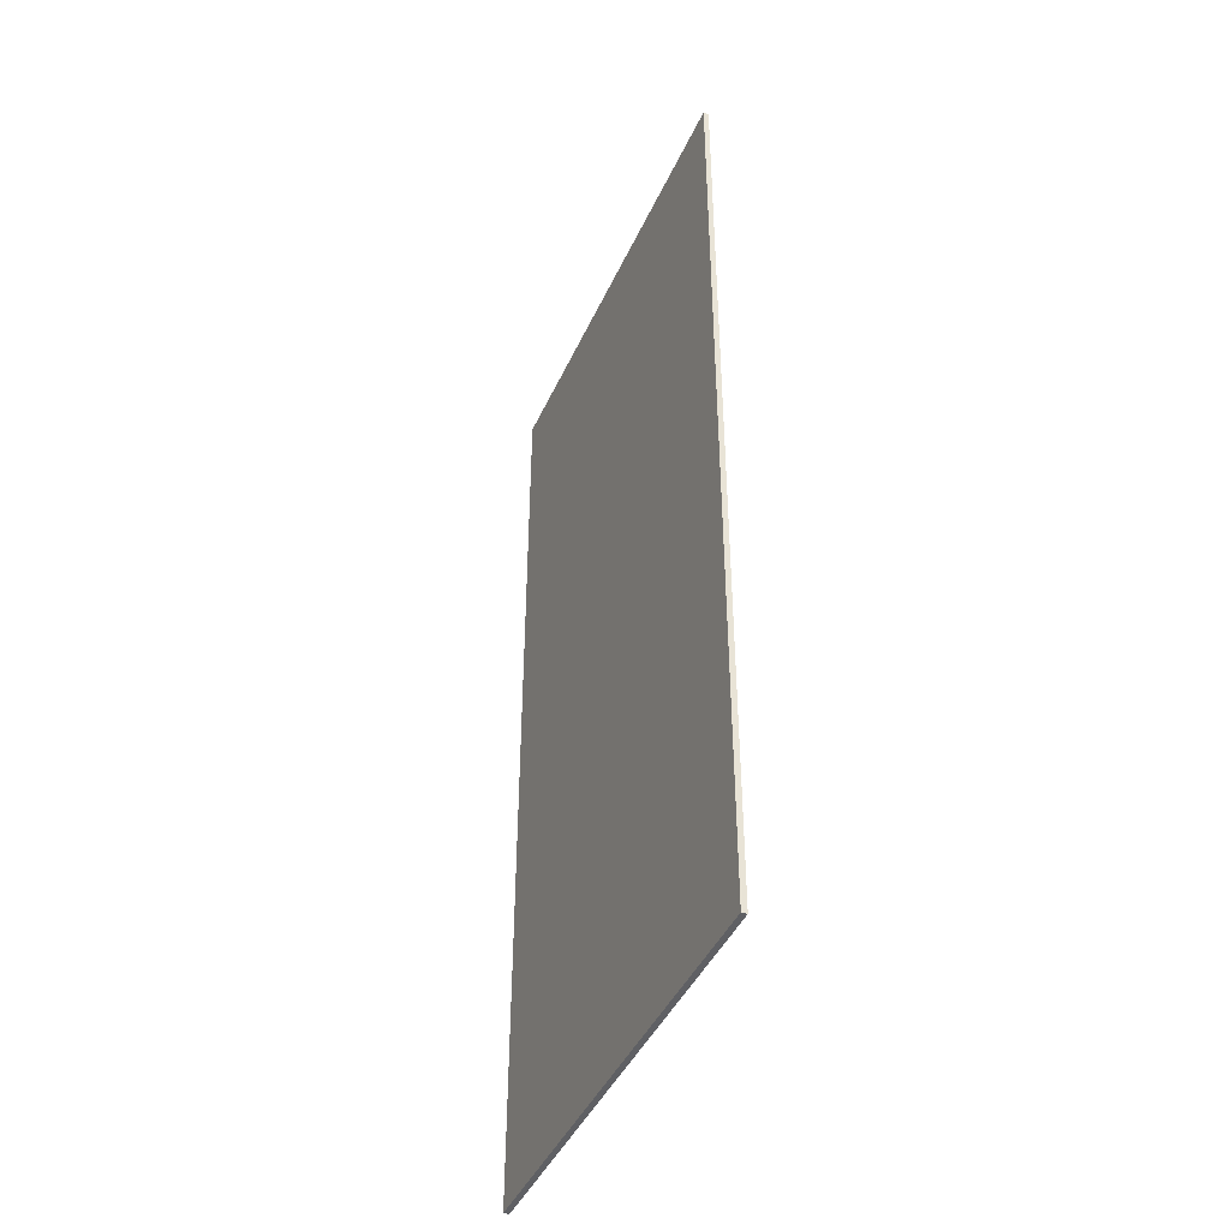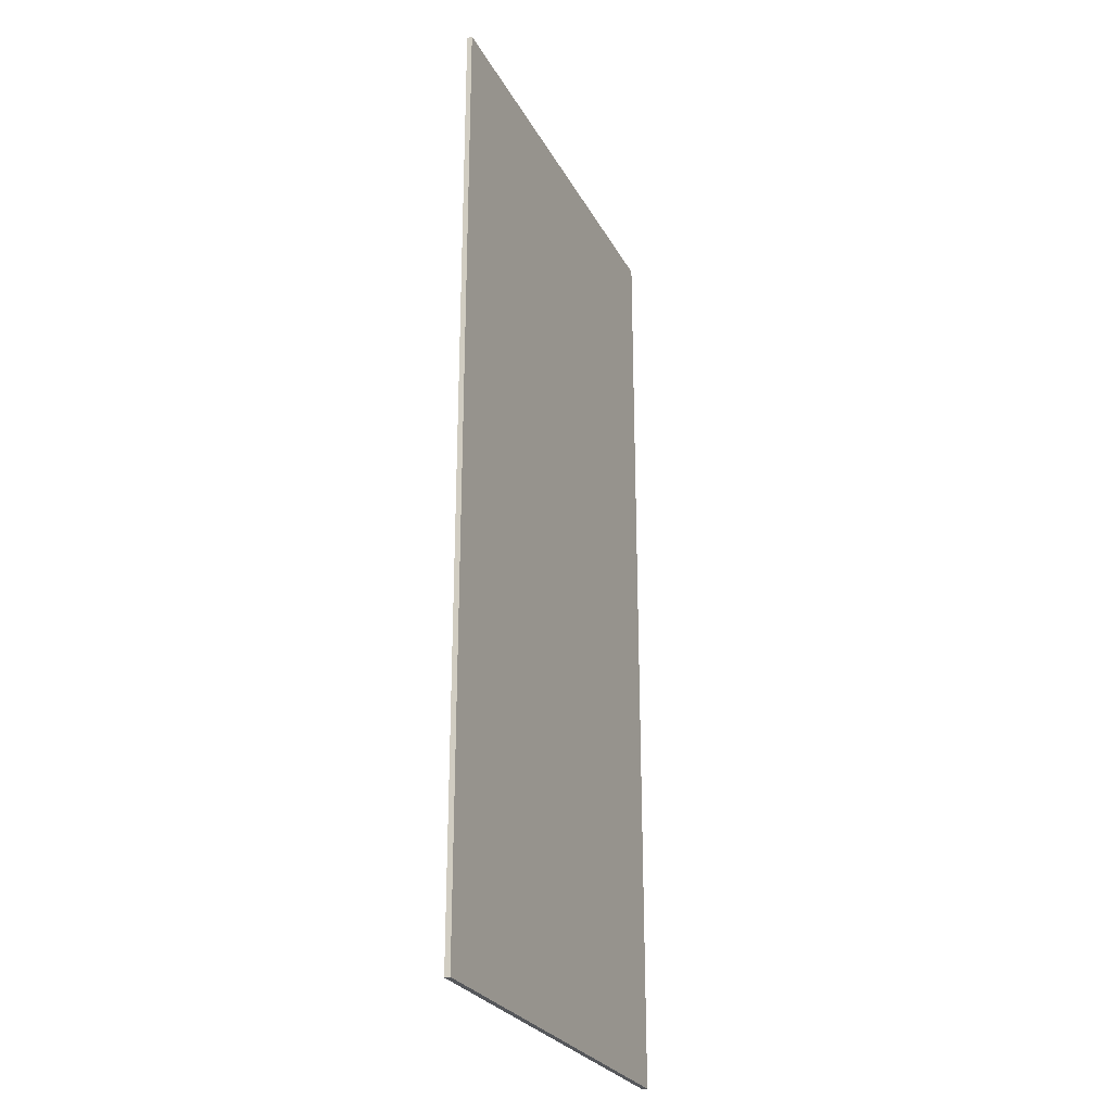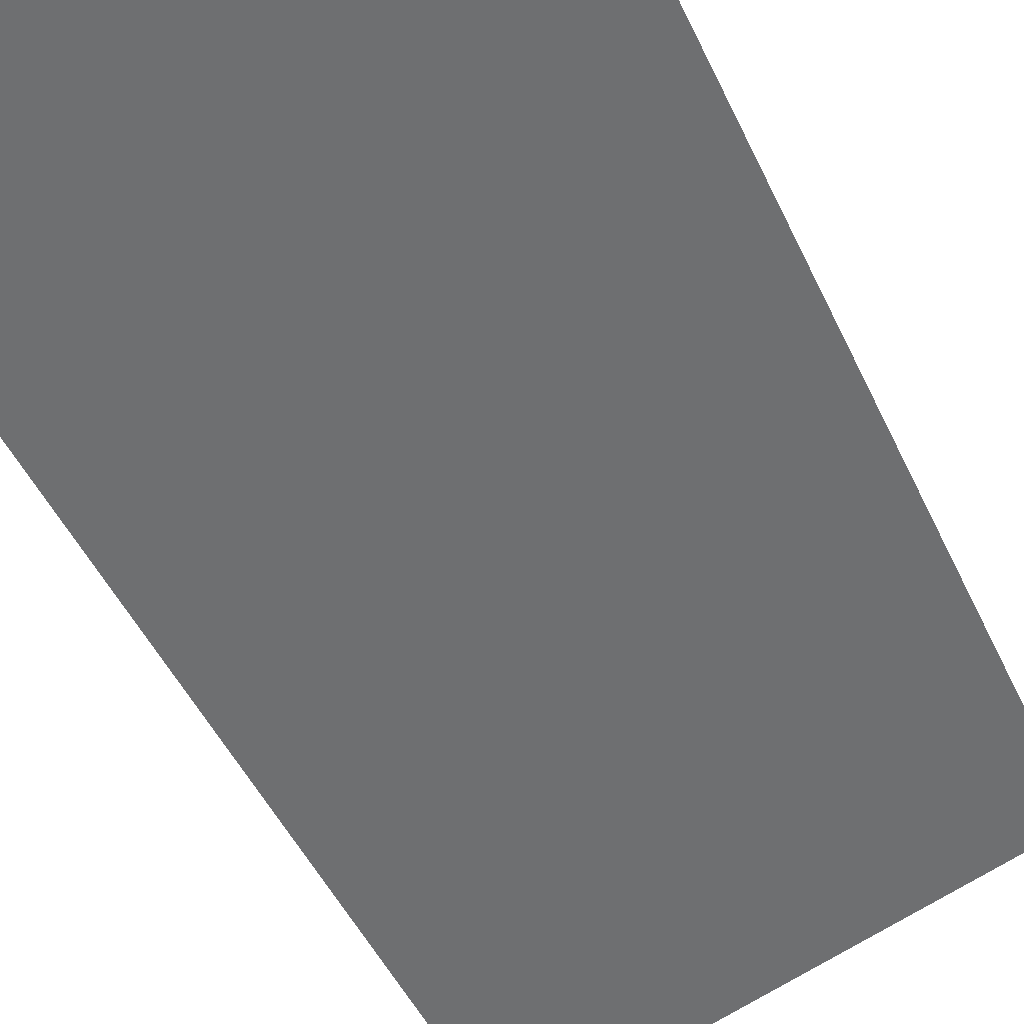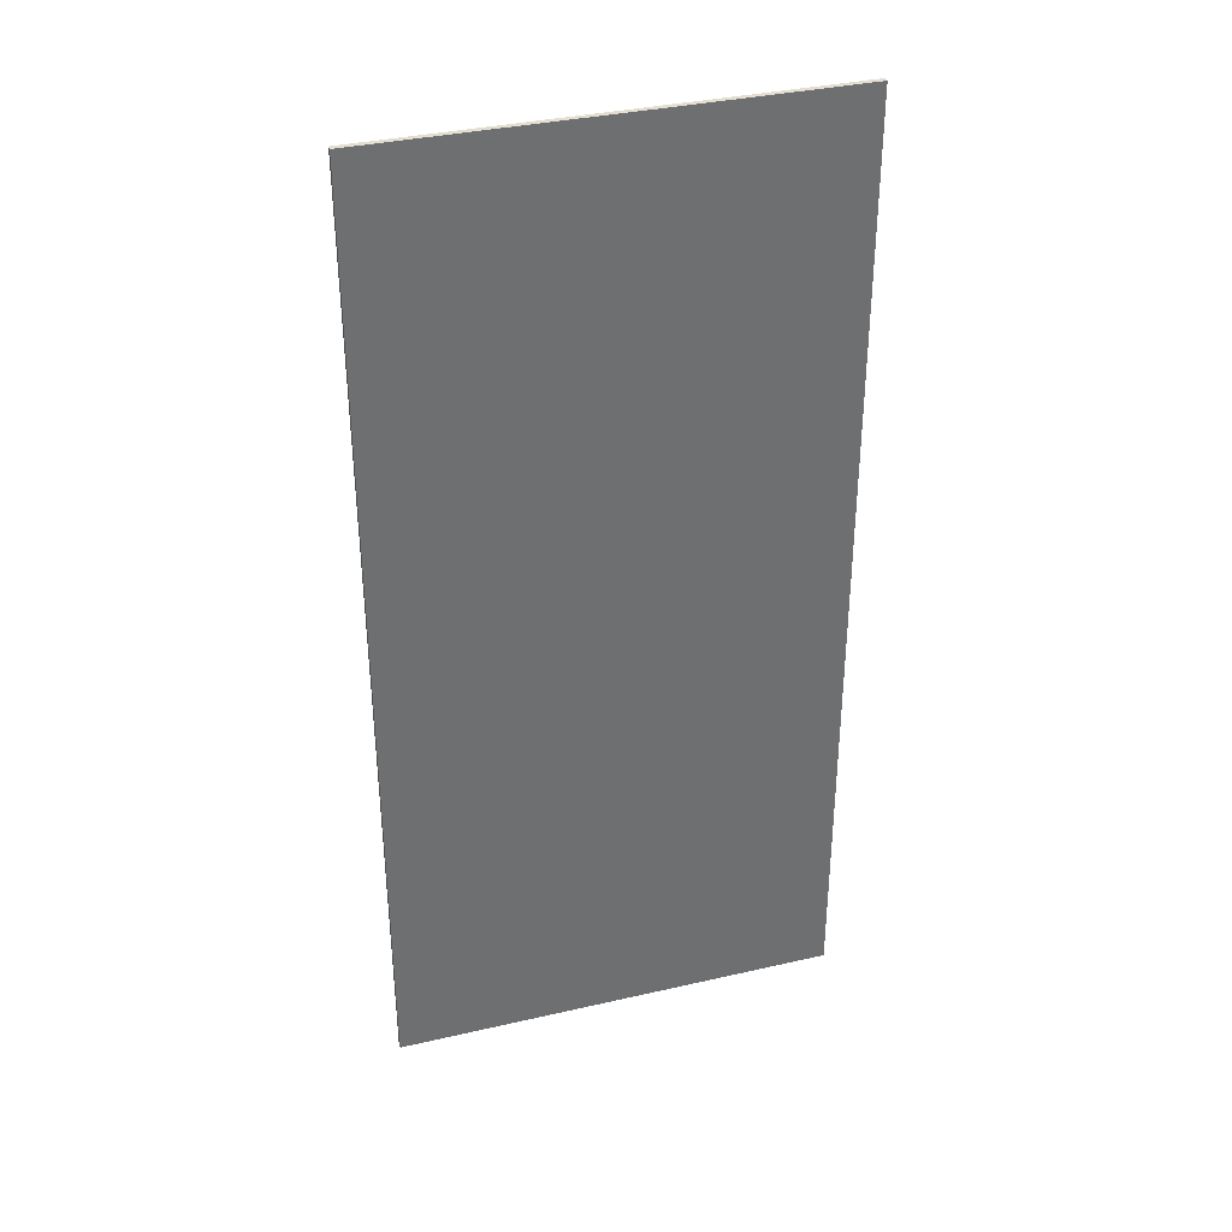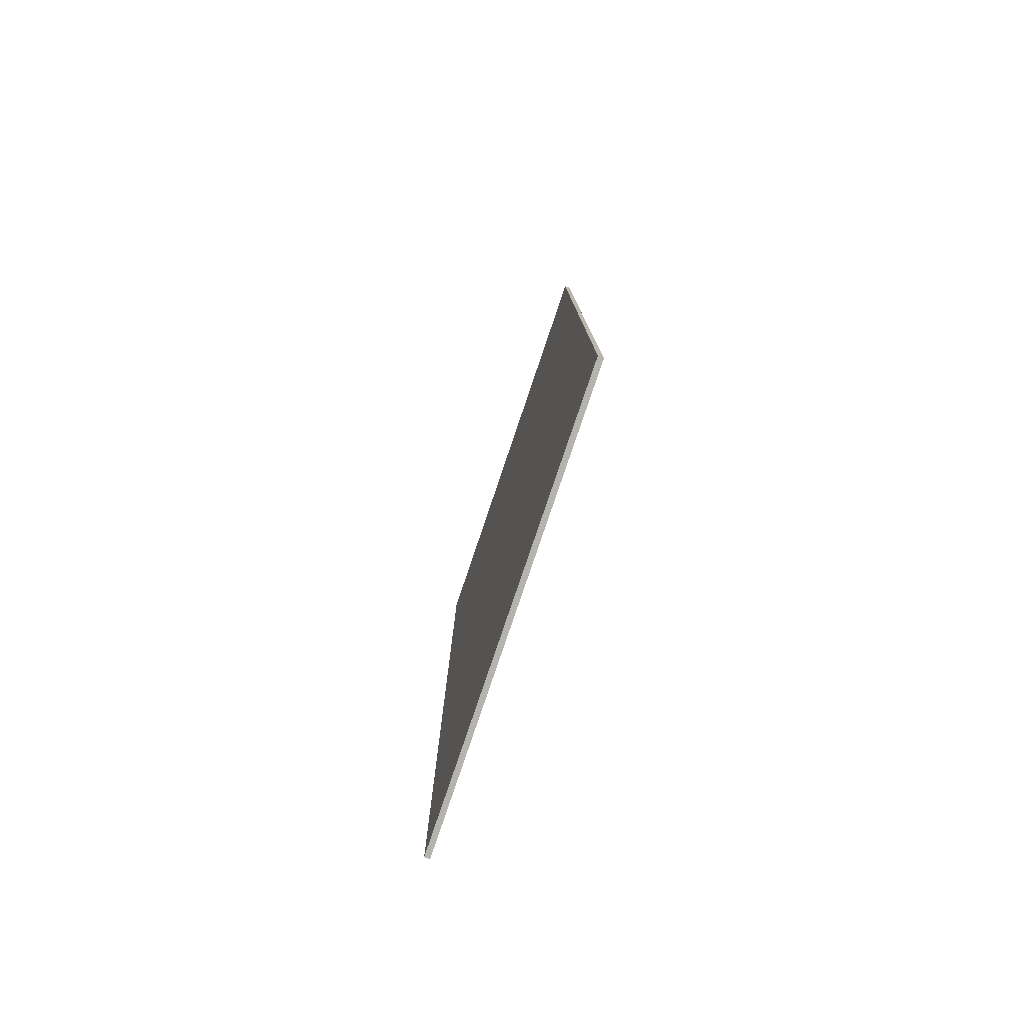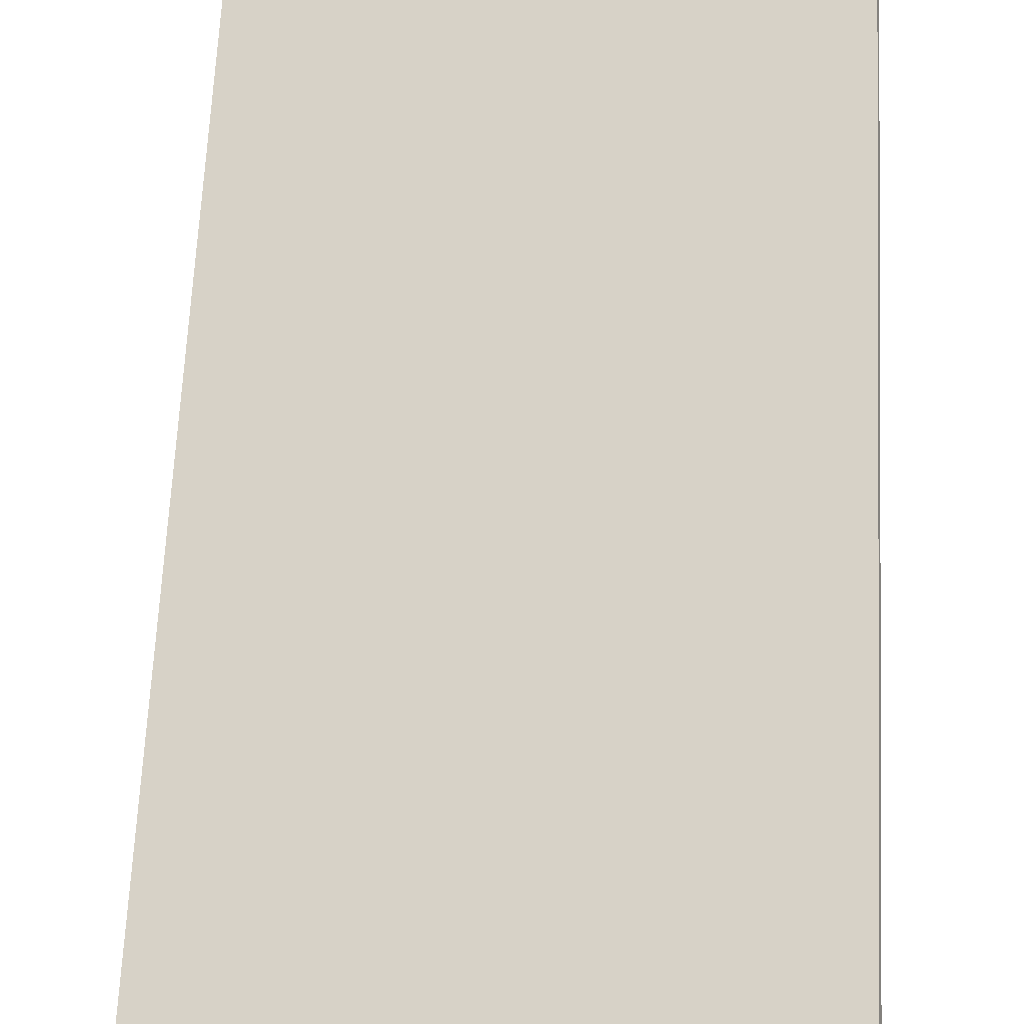
<metadata>
{"format":"obj","ext":"obj","renderer":"f3d","projection":"perspective","resolution":1024,"background":"white","views":[{"elev":-43.6,"azim":49.2,"up":"+Y"},{"elev":-26.5,"azim":-84.8,"up":"+Y"},{"elev":-47.0,"azim":23.8,"up":"+Z"},{"elev":35.7,"azim":-34.4,"up":"+Y"},{"elev":-79.9,"azim":53.8,"up":"+Y"},{"elev":63.0,"azim":2.7,"up":"+Z"}]}
</metadata>
<code>
o Box_8_FlapInner_1
v 0.1729 -0.1254 0.04522
v 0.1729 0.1278 0.04522
v 0.1733 -0.1254 0.04387
v 0.1733 0.1278 0.04387
v 0.2866 -0.1254 0.07963
v 0.2866 0.1278 0.07963
v 0.2862 -0.1254 0.08099
v 0.2862 0.1278 0.08099
f 2 3 1
f 4 5 3
f 6 7 5
f 8 1 7
f 8 4 2
f 7 3 5
f 2 4 3
f 4 6 5
f 6 8 7
f 8 2 1
f 8 6 4
f 7 1 3

</code>
